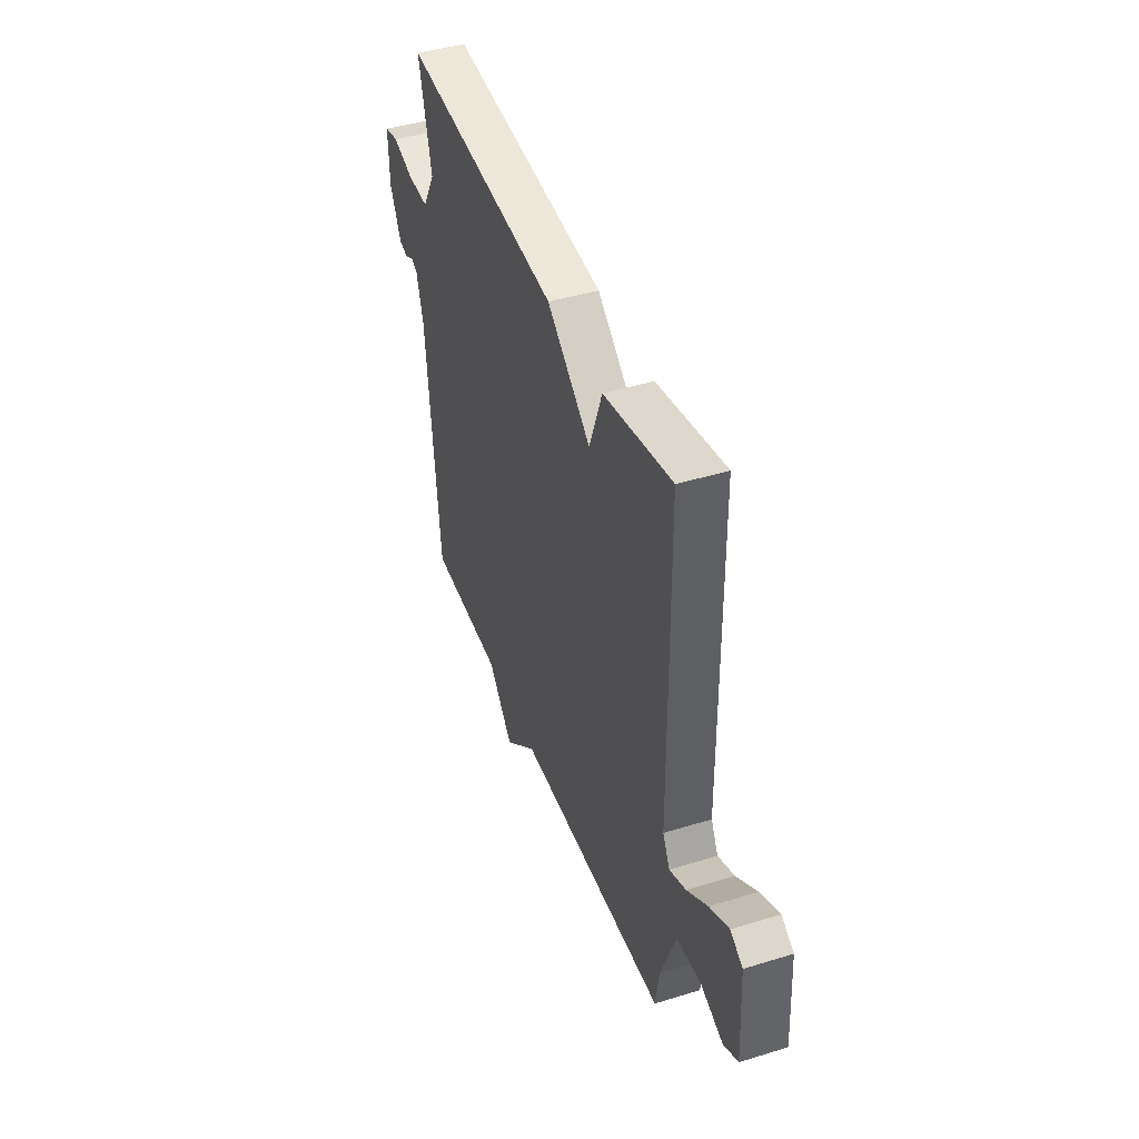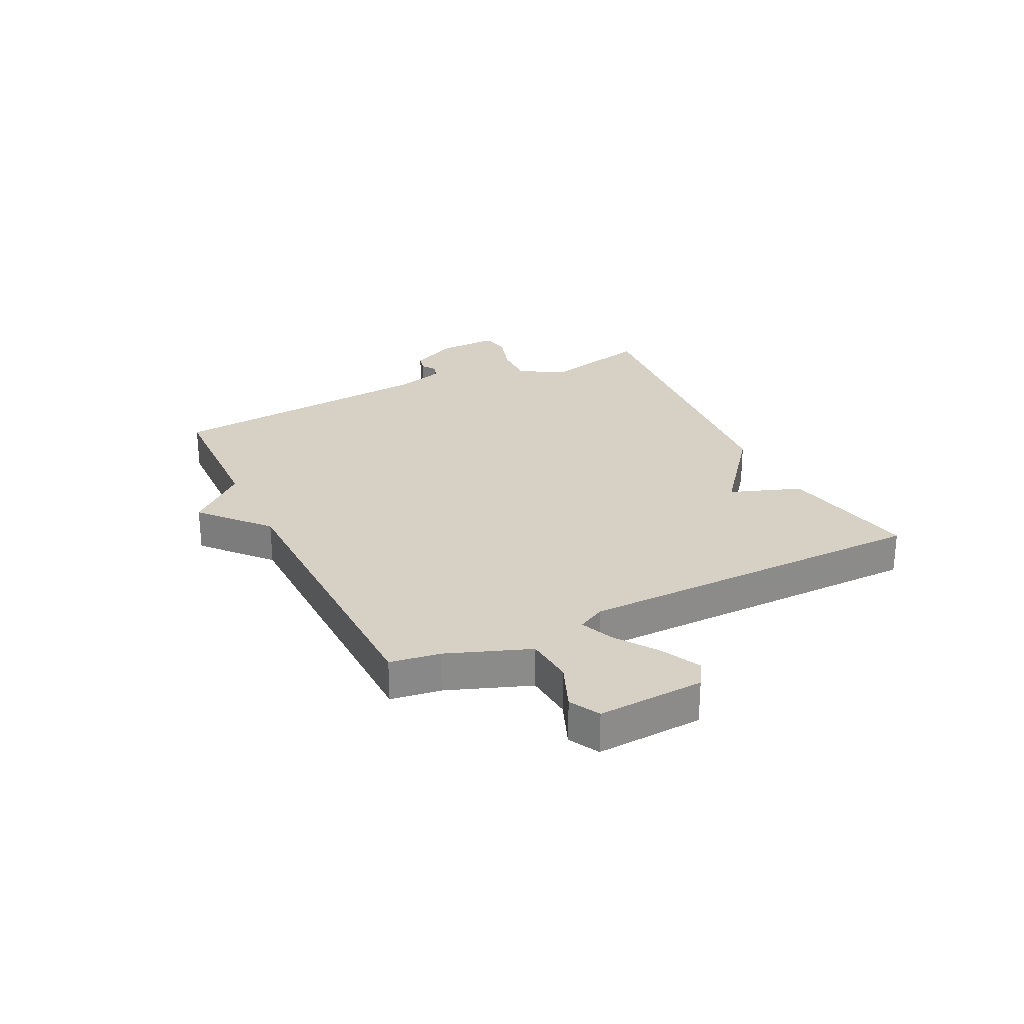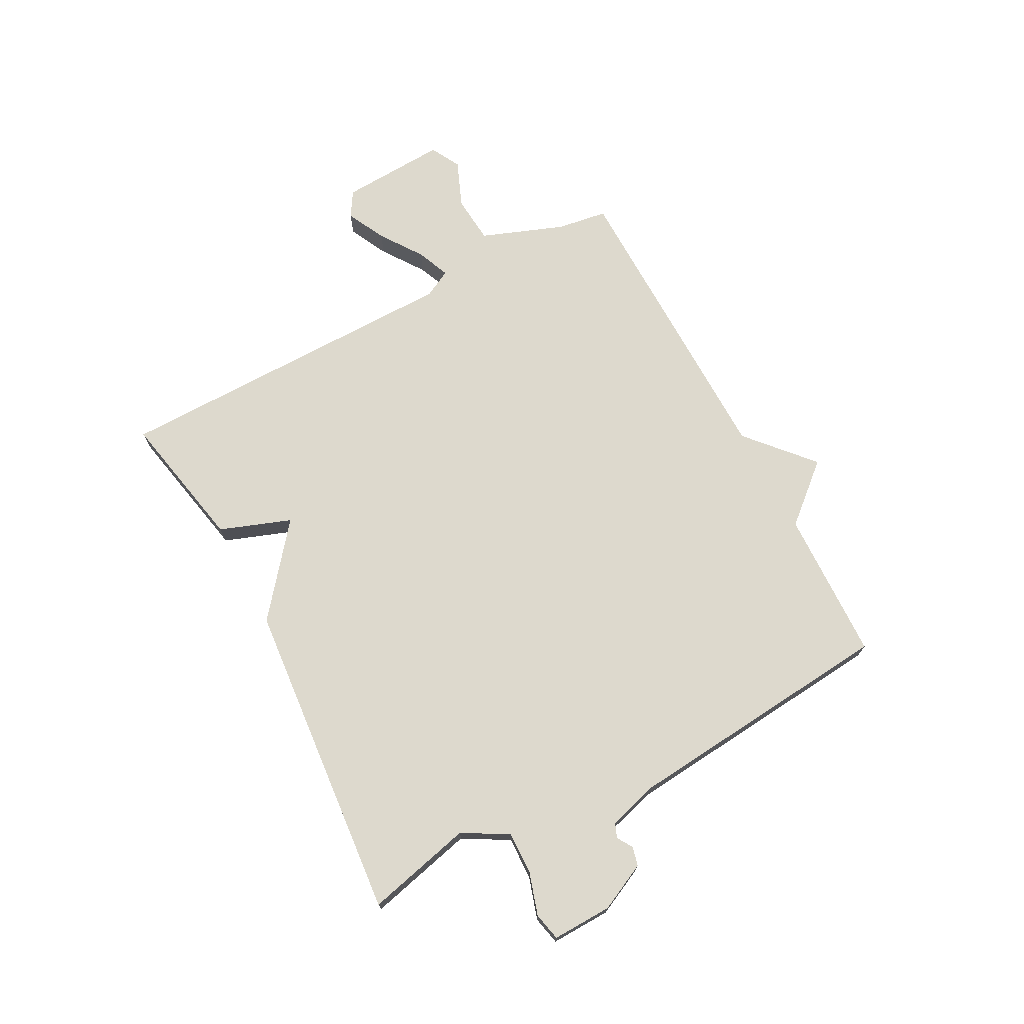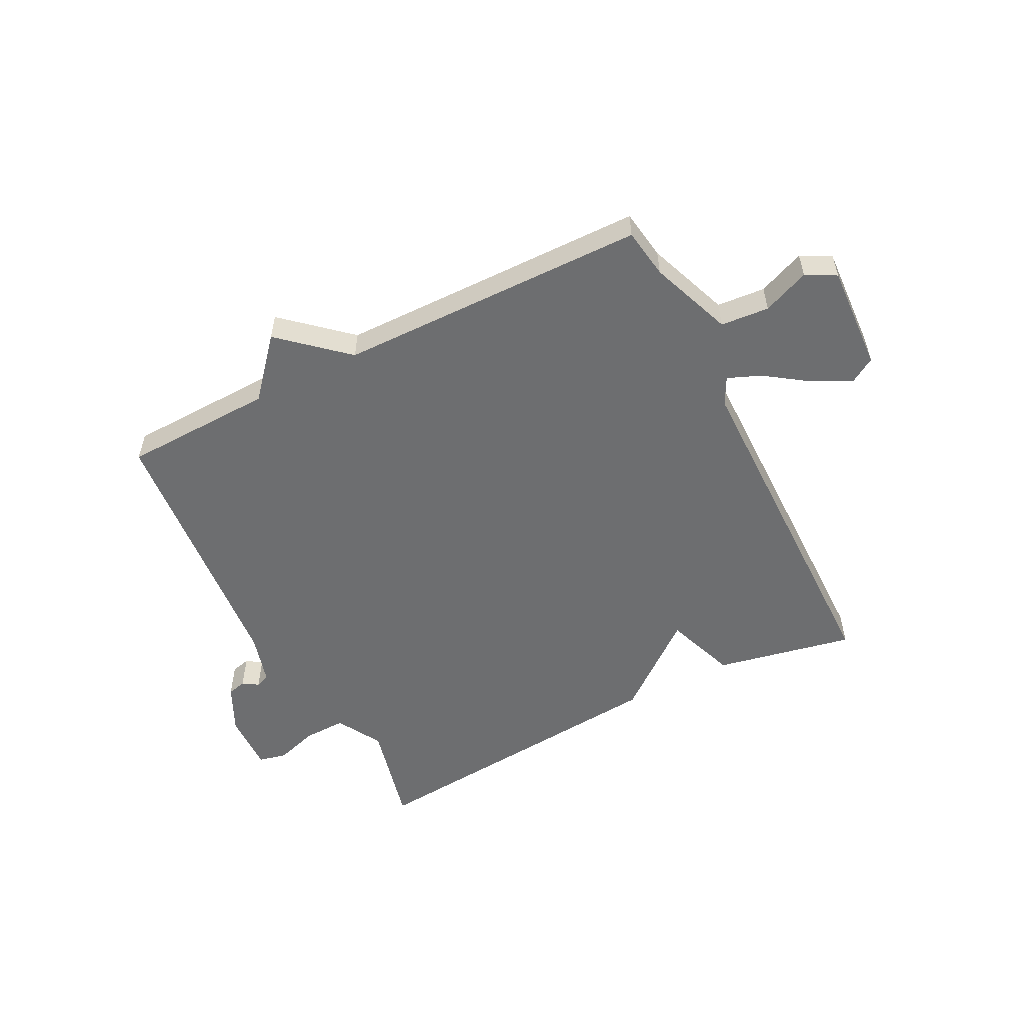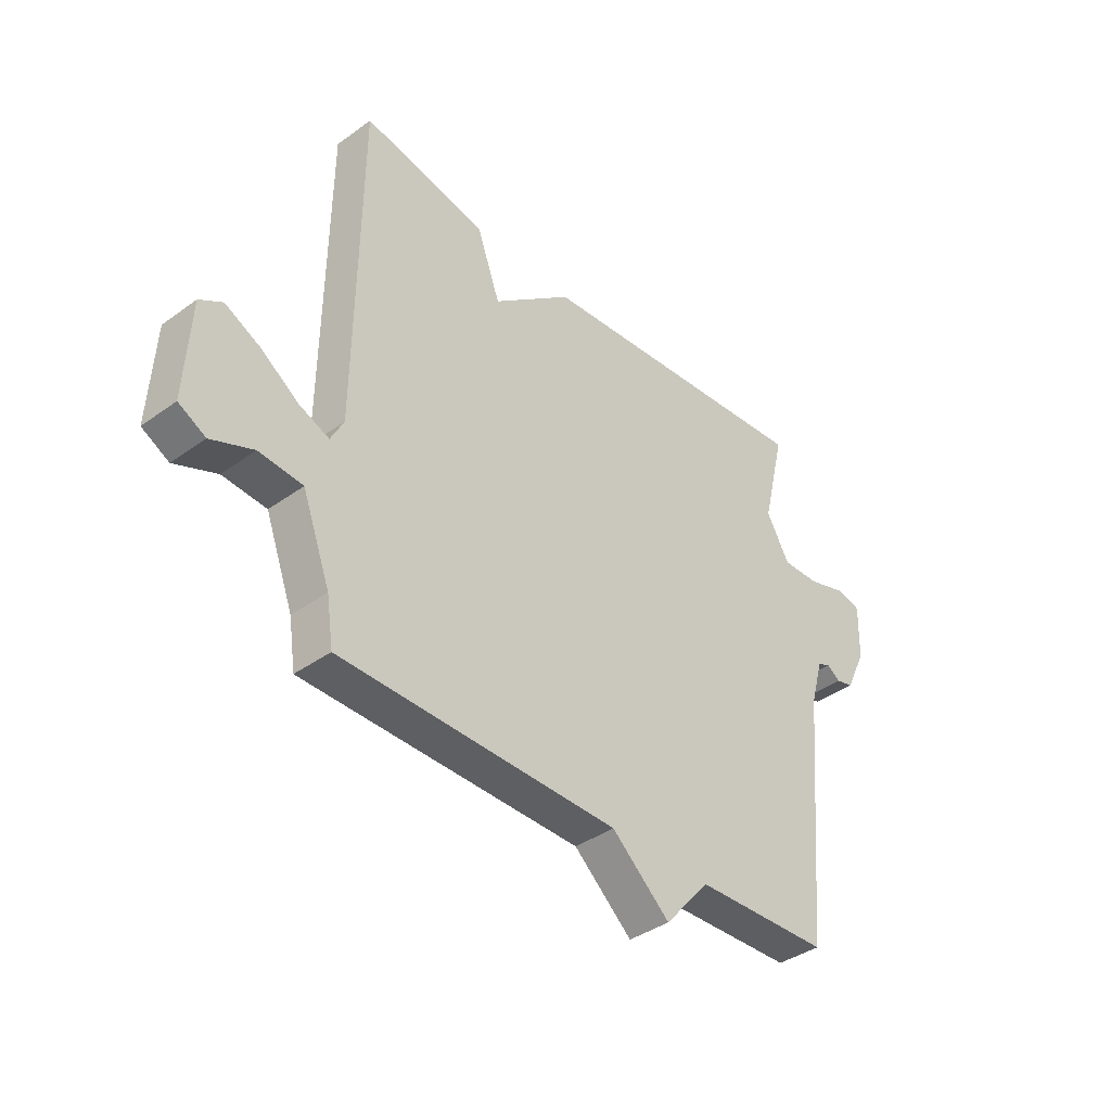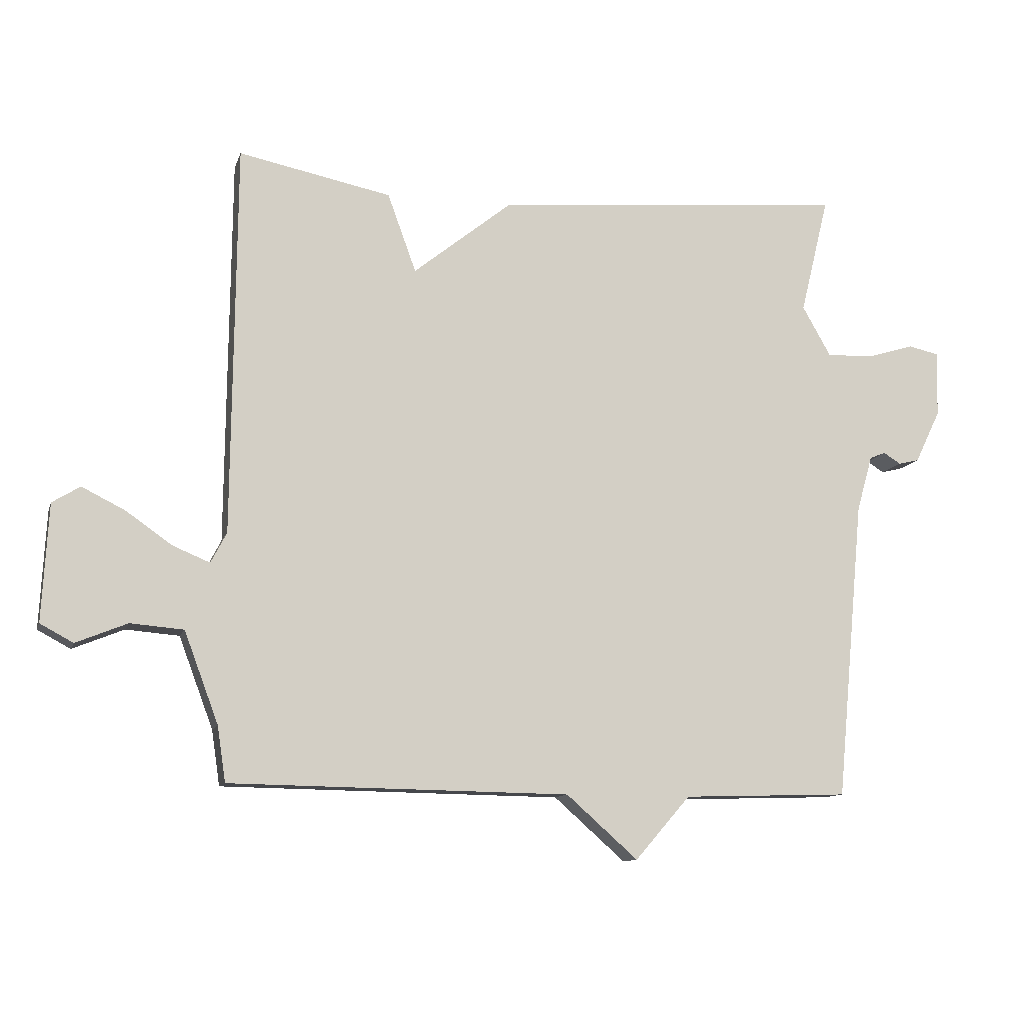
<metadata>
{"format":"obj","ext":"obj","renderer":"f3d","projection":"perspective","resolution":1024,"background":"white","views":[{"elev":43.4,"azim":-110.0,"up":"+Z"},{"elev":26.7,"azim":-116.2,"up":"+Y"},{"elev":71.9,"azim":62.1,"up":"+Y"},{"elev":-54.3,"azim":-152.9,"up":"+Y"},{"elev":-38.8,"azim":-47.8,"up":"+Z"},{"elev":-11.1,"azim":-14.6,"up":"+Z"}]}
</metadata>
<code>
v 0.5 0.07 -0.5
v 0.237 0.07 -0.508
v 0.15 0.07 -0.608
v 0.037 0.07 -0.508
v -0.5 0.07 -0.5
v -0.513 0.07 -0.413
v -0.567 0.07 -0.269
v -0.651 0.07 -0.262
v -0.732 0.07 -0.295
v -0.784 0.07 -0.267
v -0.774 0.07 -0.082
v -0.73 0.07 -0.055
v -0.662 0.07 -0.089
v -0.589 0.07 -0.14
v -0.531 0.07 -0.164
v -0.506 0.07 -0.116
v -0.5 0.07 0.5
v -0.259 0.07 0.451
v -0.214 0.07 0.327
v -0.059 0.07 0.451
v 0.5 0.07 0.5
v 0.455 0.07 0.315
v 0.5 0.07 0.236
v 0.574 0.07 0.238
v 0.648 0.07 0.261
v 0.697 0.07 0.25
v 0.694 0.07 0.146
v 0.654 0.07 0.063
v 0.621 0.07 0.055
v 0.594 0.07 0.072
v 0.569 0.07 0.062
v 0.544 0.07 -0.026
v 0.5 0 -0.5
v 0.237 0 -0.508
v 0.15 0 -0.608
v 0.037 0 -0.508
v -0.5 0 -0.5
v -0.513 0 -0.413
v -0.567 0 -0.269
v -0.651 0 -0.262
v -0.732 0 -0.295
v -0.784 0 -0.267
v -0.774 0 -0.082
v -0.73 0 -0.055
v -0.662 0 -0.089
v -0.589 0 -0.14
v -0.531 0 -0.164
v -0.506 0 -0.116
v -0.5 0 0.5
v -0.259 0 0.451
v -0.214 0 0.327
v -0.059 0 0.451
v 0.5 0 0.5
v 0.455 0 0.315
v 0.5 0 0.236
v 0.574 0 0.238
v 0.648 0 0.261
v 0.697 0 0.25
v 0.694 0 0.146
v 0.654 0 0.063
v 0.621 0 0.055
v 0.594 0 0.072
v 0.569 0 0.062
v 0.544 0 -0.026
f 28 29 30
f 27 28 30
f 26 27 30
f 25 26 30
f 24 25 30
f 23 24 30 31
f 22 23 31 32
f 19 20 21 22
f 16 17 18 19
f 32 1 2
f 22 32 2
f 19 22 2
f 16 19 2
f 15 16 2
f 12 13 14
f 11 12 14
f 10 11 14
f 9 10 14
f 8 9 14
f 7 8 14 15
f 4 5 6
f 7 15 2
f 6 7 2
f 4 6 2
f 2 3 4
f 62 61 60
f 62 60 59
f 62 59 58
f 62 58 57
f 62 57 56
f 63 62 56 55
f 64 63 55 54
f 54 53 52 51
f 51 50 49 48
f 34 33 64
f 34 64 54
f 34 54 51
f 34 51 48
f 34 48 47
f 46 45 44
f 46 44 43
f 46 43 42
f 46 42 41
f 46 41 40
f 47 46 40 39
f 38 37 36
f 34 47 39
f 34 39 38
f 34 38 36
f 36 35 34
f 1 33 34 2
f 2 34 35 3
f 3 35 36 4
f 4 36 37 5
f 5 37 38 6
f 6 38 39 7
f 7 39 40 8
f 8 40 41 9
f 9 41 42 10
f 10 42 43 11
f 11 43 44 12
f 12 44 45 13
f 13 45 46 14
f 14 46 47 15
f 15 47 48 16
f 16 48 49 17
f 17 49 50 18
f 18 50 51 19
f 19 51 52 20
f 20 52 53 21
f 21 53 54 22
f 22 54 55 23
f 23 55 56 24
f 24 56 57 25
f 25 57 58 26
f 26 58 59 27
f 27 59 60 28
f 28 60 61 29
f 29 61 62 30
f 30 62 63 31
f 31 63 64 32
f 32 64 33 1

</code>
